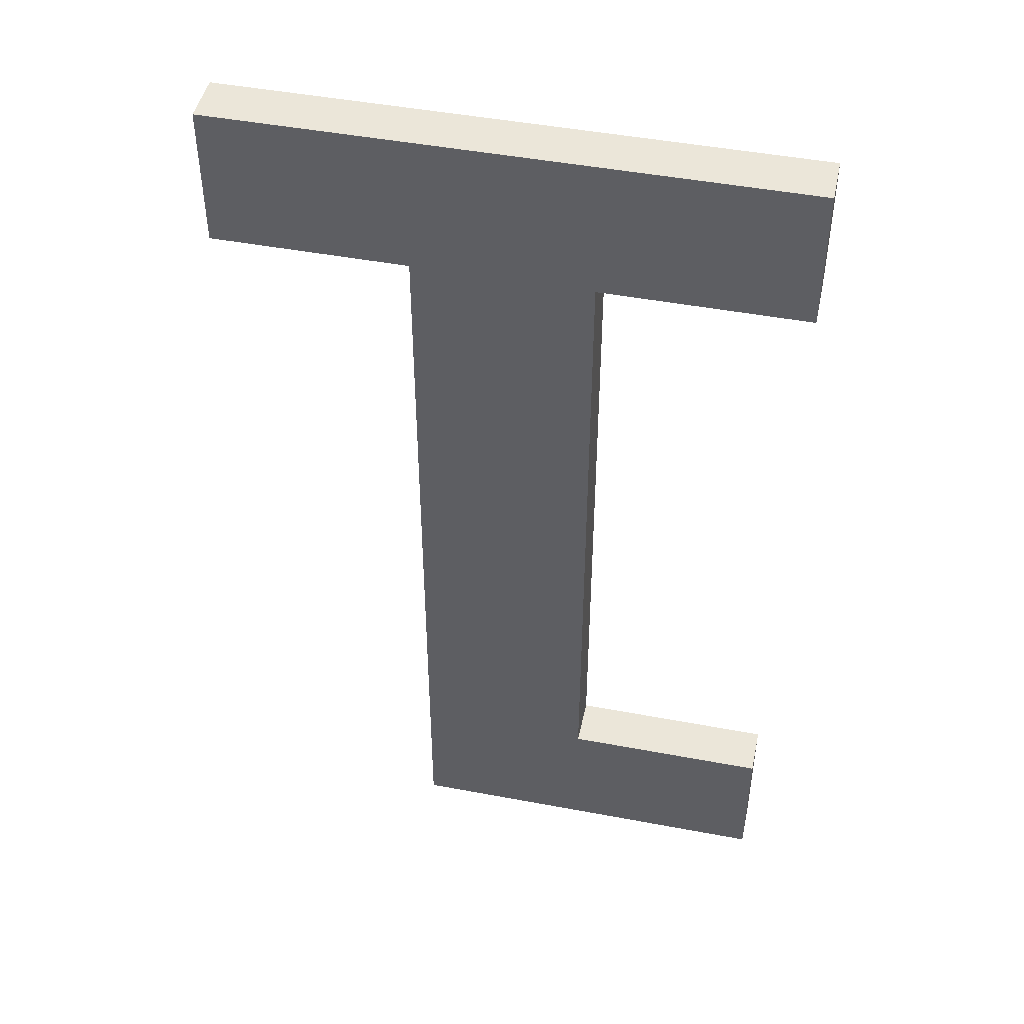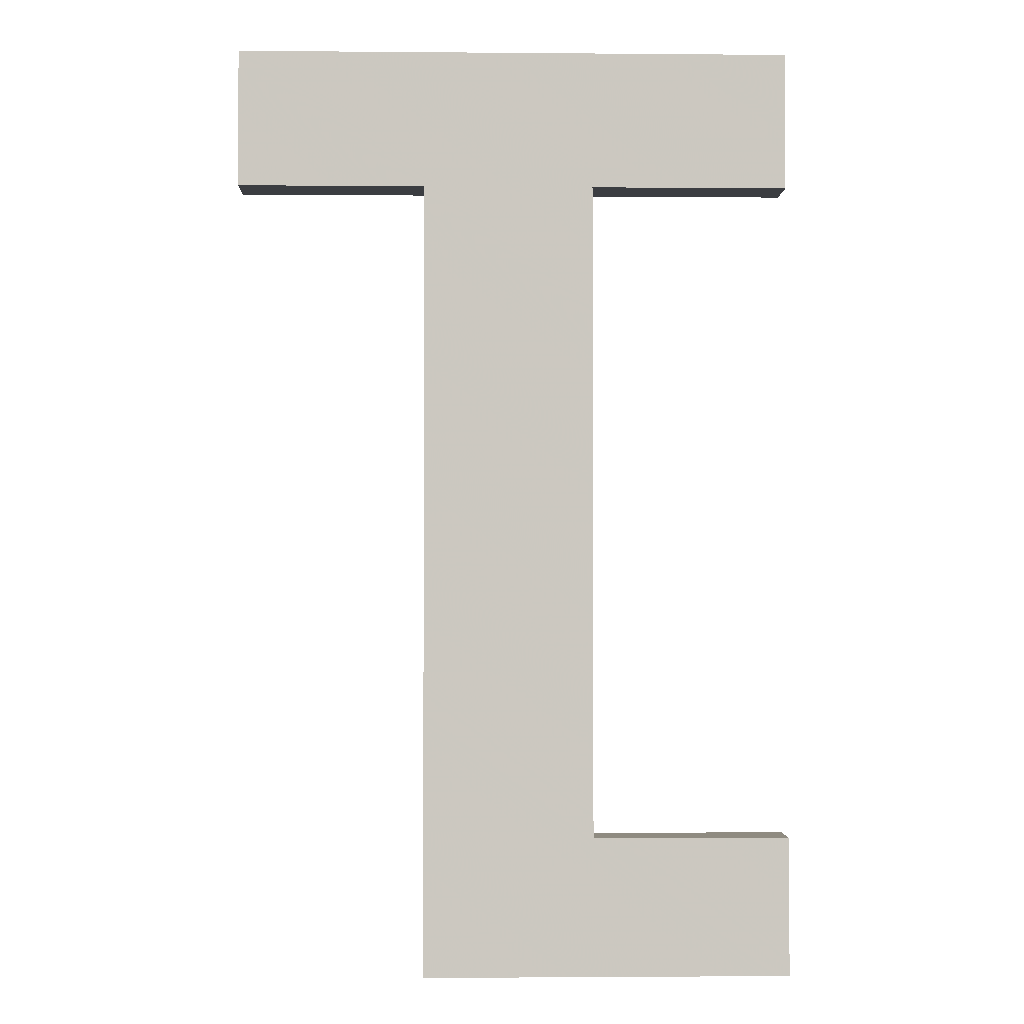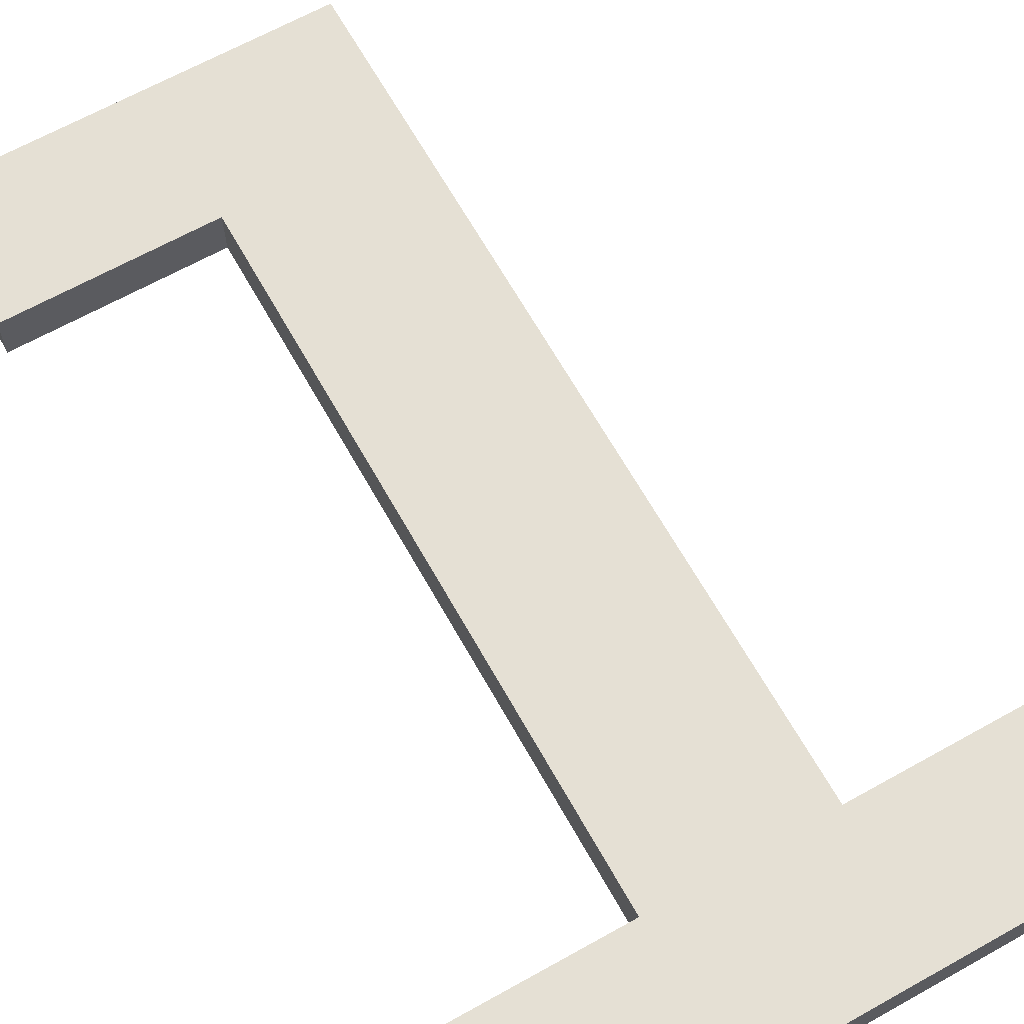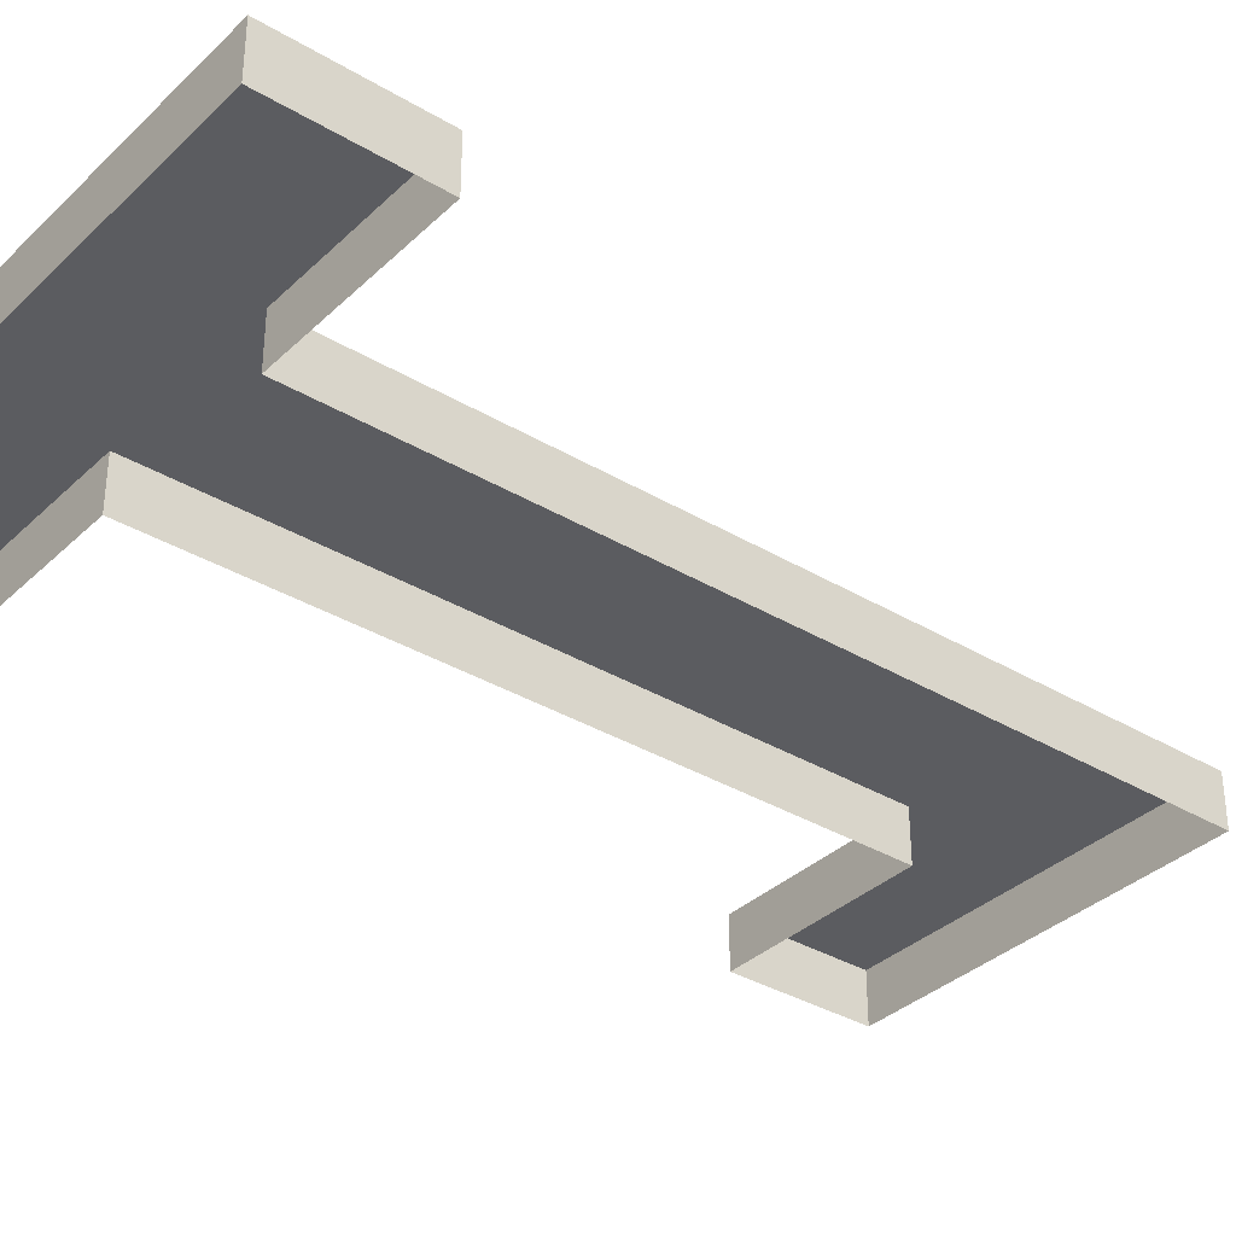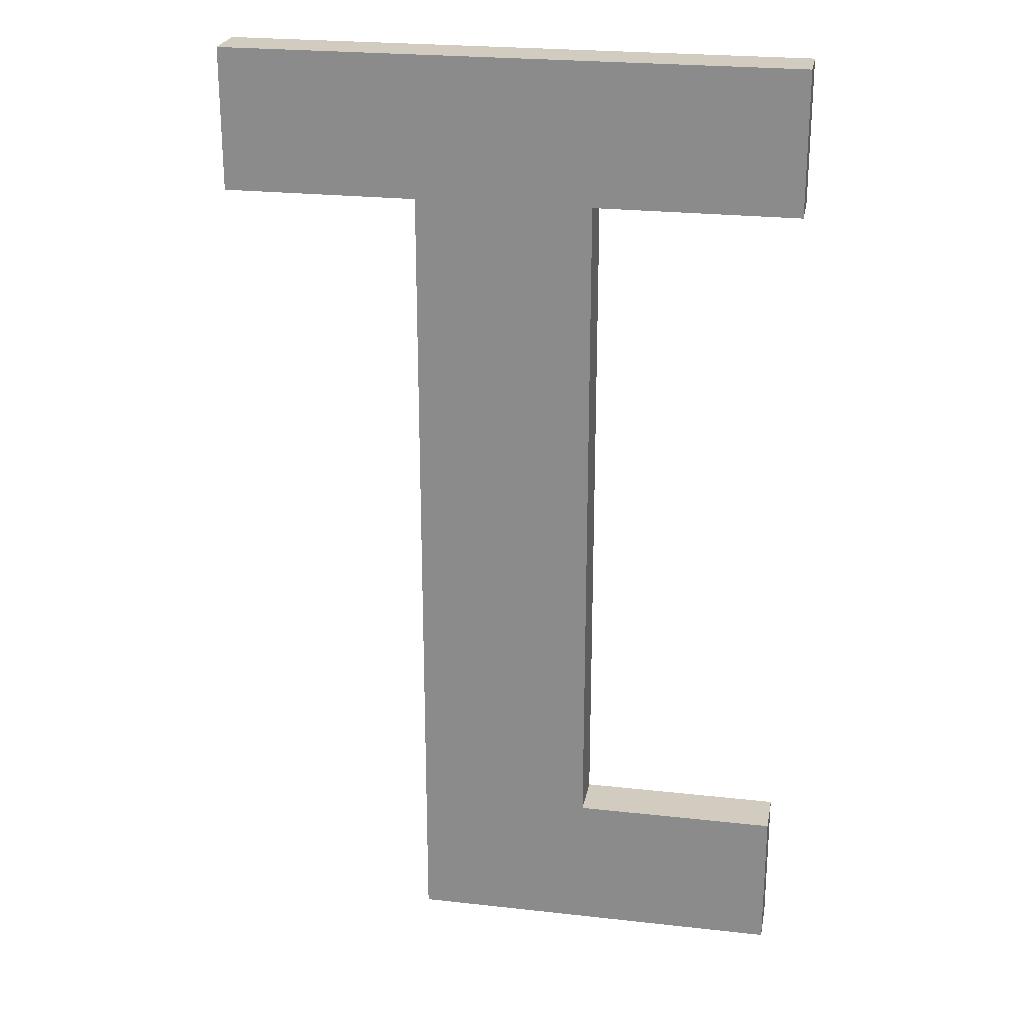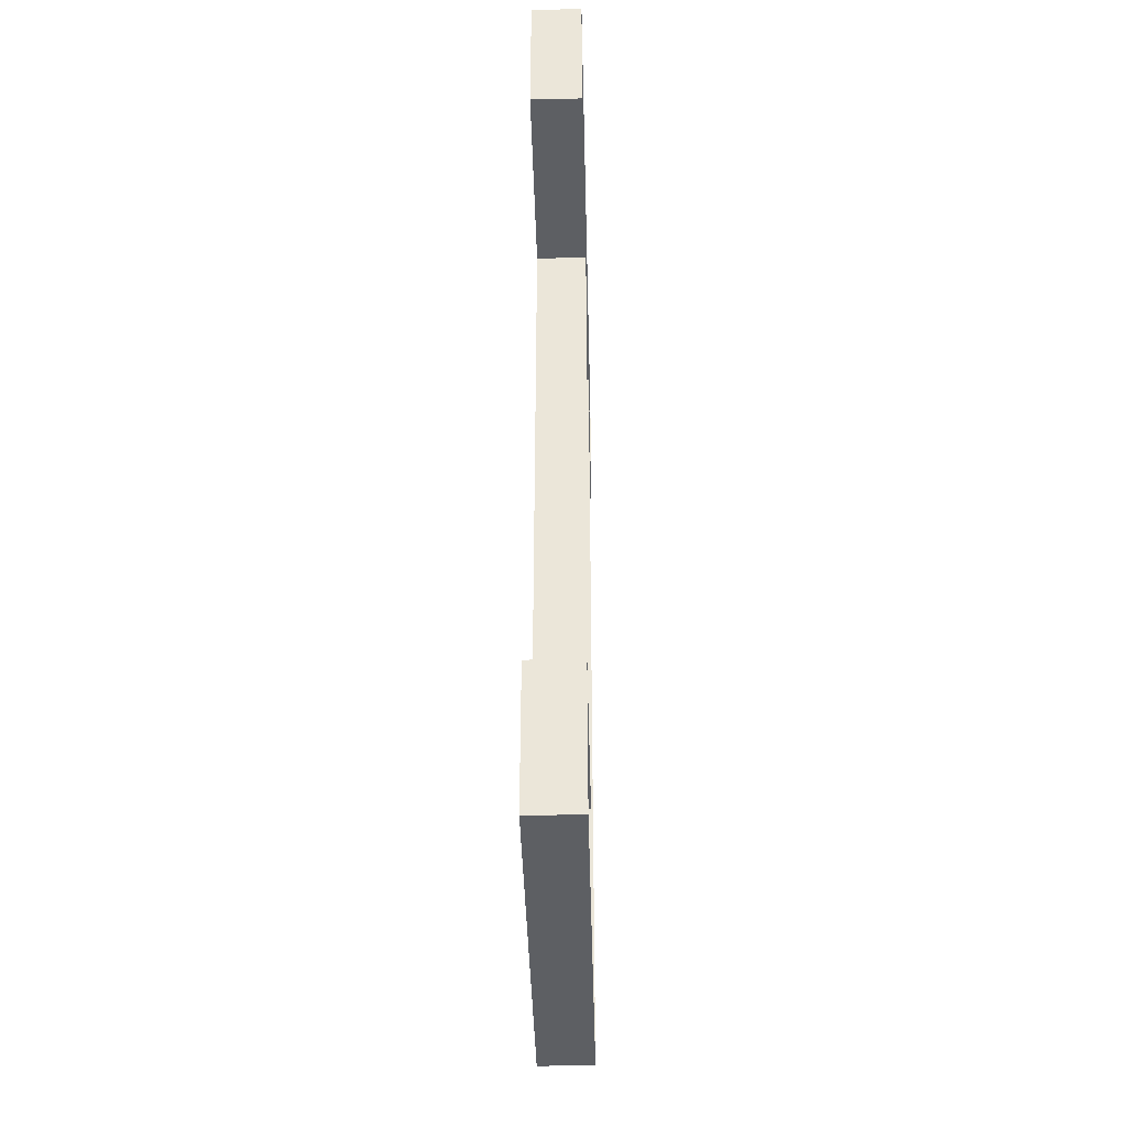
<metadata>
{"format":"obj","ext":"obj","renderer":"f3d","projection":"perspective","resolution":1024,"background":"white","views":[{"elev":46.8,"azim":-167.9,"up":"+Z"},{"elev":-2.3,"azim":178.3,"up":"+Z"},{"elev":65.8,"azim":-29.3,"up":"+Y"},{"elev":-34.8,"azim":51.3,"up":"+Y"},{"elev":24.0,"azim":-169.5,"up":"+Z"},{"elev":-40.3,"azim":-88.6,"up":"+Z"}]}
</metadata>
<code>
o Text.068
v 2.073 0 75.44
v 2.073 0 75.52
v 2.294 0 75.44
v 2.073 0.02916 75.44
v 2.073 0.02916 75.52
v 2.294 0.02916 75.44
v 2.191 0.02916 75.52
v 2.294 0.02916 75.92
v 2.191 0.02916 75.92
v 2.073 0.02916 76
v 2.407 0.02916 75.92
v 2.294 0 75.92
v 2.407 0 75.92
v 2.407 0 76
v 2.073 0 76
v 2.407 0.02916 76
v 2.073 0 75.92
v 2.191 0 75.92
v 2.073 0.02916 75.92
v 2.191 0 75.52
f 1 2 5 4
f 3 1 4 6
f 5 6 4
f 5 7 6
f 7 8 6
f 12 3 6 8
f 9 8 7
f 10 8 9
f 10 11 8
f 13 12 8 11
f 14 13 11 16
f 15 14 16 10
f 10 16 11
f 17 15 10 19
f 18 17 19 9
f 10 9 19
f 20 18 9 7
f 2 20 7 5

</code>
